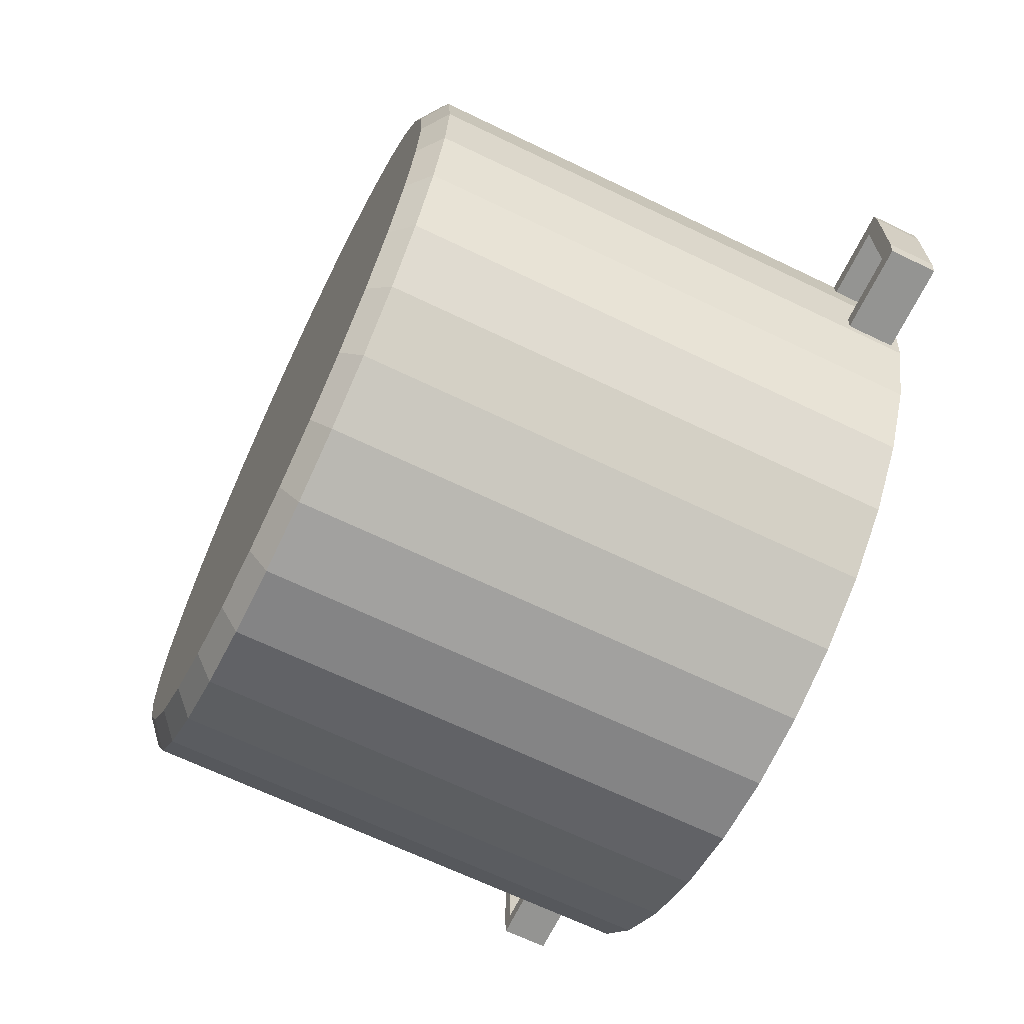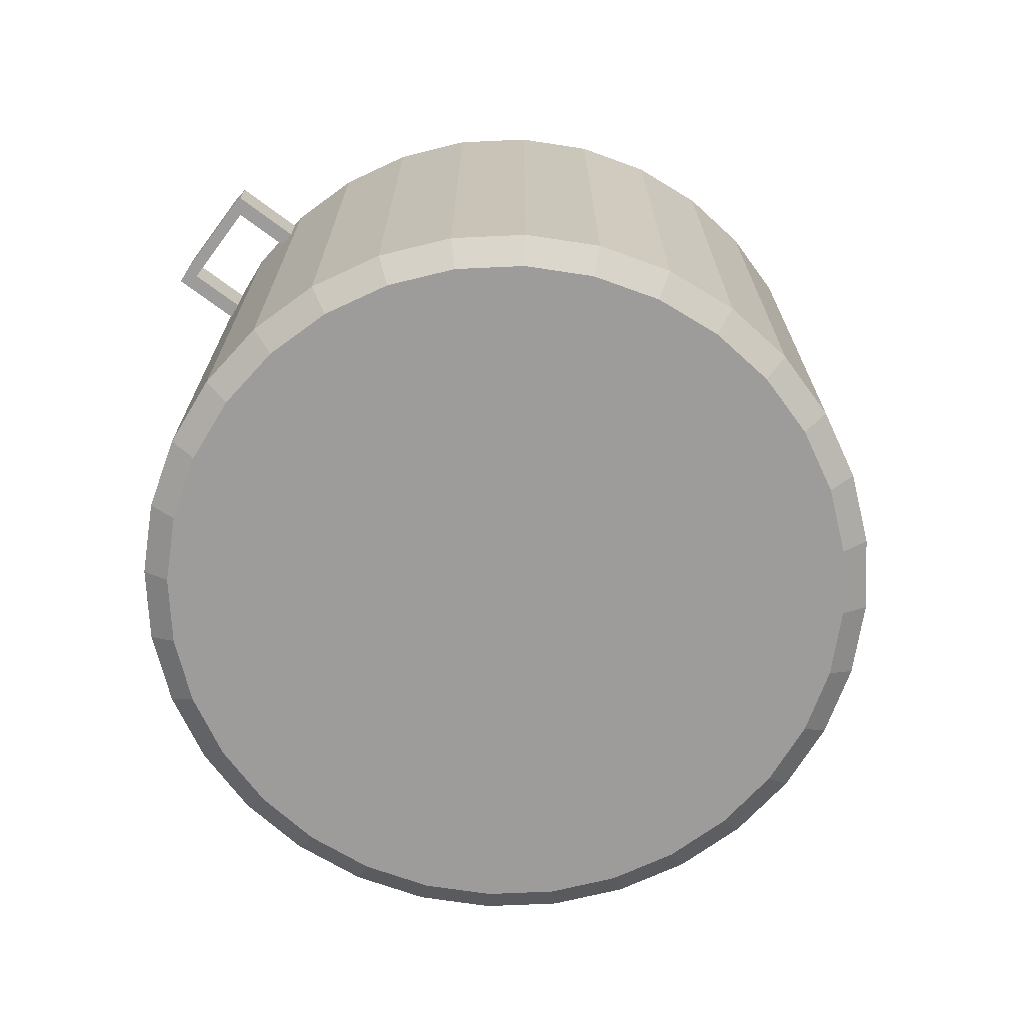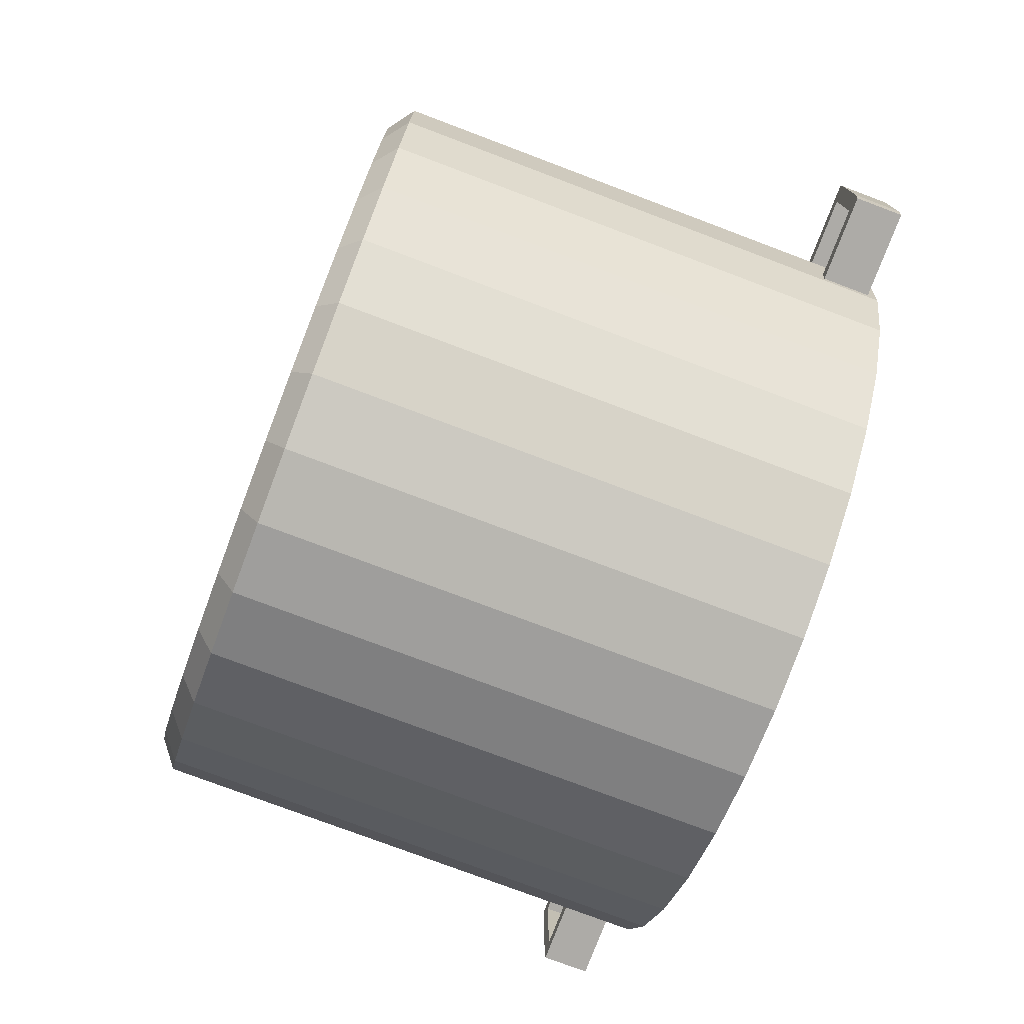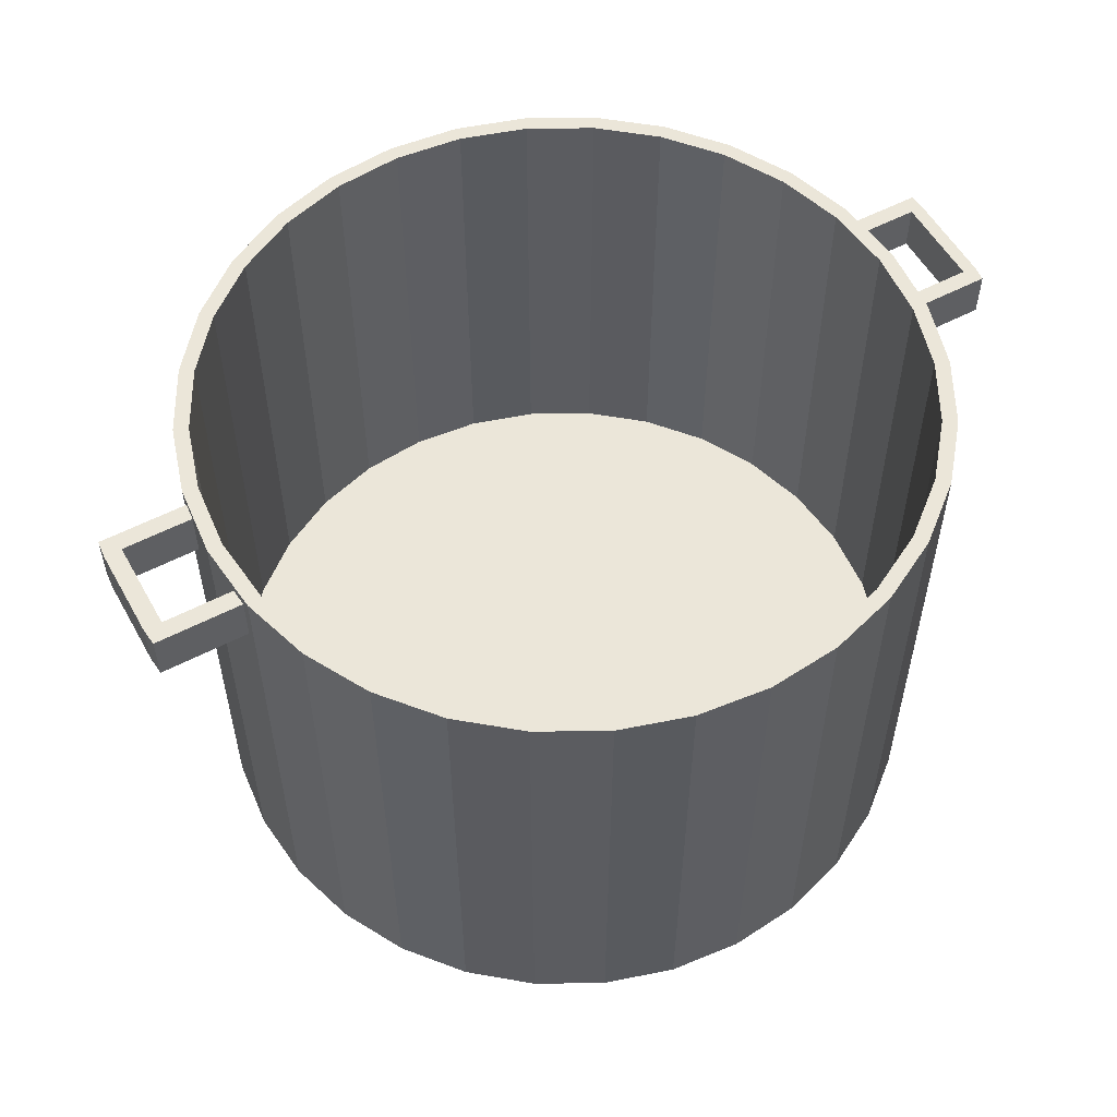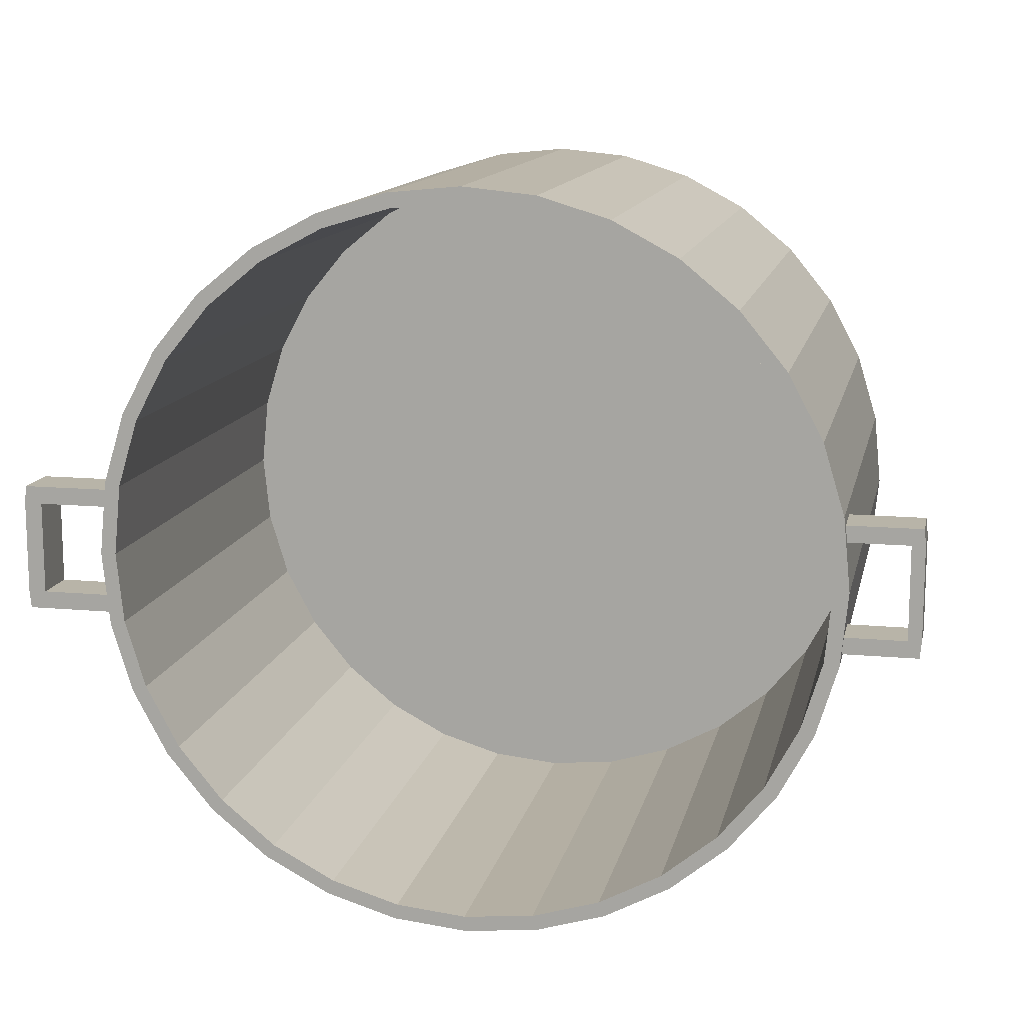
<metadata>
{"format":"obj","ext":"obj","renderer":"f3d","projection":"perspective","resolution":1024,"background":"white","views":[{"elev":-66.9,"azim":64.2,"up":"+Z"},{"elev":-70.0,"azim":-36.8,"up":"+Y"},{"elev":-76.4,"azim":69.3,"up":"+Z"},{"elev":55.1,"azim":151.1,"up":"+Y"},{"elev":13.0,"azim":-168.0,"up":"+Z"}]}
</metadata>
<code>
o Circle
v -0 0 1.583
v 0.3089 0 1.553
v 0.6058 0 1.463
v 0.8795 0 1.316
v 1.119 0 1.119
v 1.316 0 0.8795
v 1.463 0 0.6058
v 1.553 0 0.3089
v 1.583 0 0
v 1.553 0 -0.3089
v 1.463 0 -0.6058
v 1.316 0 -0.8795
v 1.119 0 -1.119
v 0.8795 0 -1.316
v 0.6058 0 -1.463
v 0.3089 0 -1.553
v -0 0 -1.583
v -0.3089 0 -1.553
v -0.6058 0 -1.463
v -0.8795 0 -1.316
v -1.119 0 -1.119
v -1.316 0 -0.8795
v -1.463 0 -0.6058
v -1.553 0 -0.3089
v -1.583 0 1e-06
v -1.553 0 0.3089
v -1.463 0 0.6058
v -1.316 0 0.8795
v -1.119 0 1.119
v -0.8795 0 1.316
v -0.6058 0 1.463
v -0.3089 0 1.553
v -0 0.08972 1.704
v 0.3323 0.08972 1.671
v 0.6519 0.08972 1.574
v 0.9465 0.08972 1.416
v 1.205 0.08972 1.205
v 1.416 0.08972 0.9465
v 1.574 0.08972 0.6519
v 1.671 0.08972 0.3323
v 1.704 0.08972 0
v 1.671 0.08972 -0.3323
v 1.574 0.08972 -0.6519
v 1.416 0.08972 -0.9465
v 1.205 0.08972 -1.205
v 0.9465 0.08972 -1.416
v 0.6519 0.08972 -1.574
v 0.3323 0.08972 -1.671
v -0 0.08972 -1.704
v -0.3324 0.08972 -1.671
v -0.6519 0.08972 -1.574
v -0.9465 0.08972 -1.416
v -1.205 0.08972 -1.205
v -1.416 0.08972 -0.9465
v -1.574 0.08972 -0.6519
v -1.671 0.08972 -0.3323
v -1.704 0.08972 1e-06
v -1.671 0.08972 0.3324
v -1.574 0.08972 0.6519
v -1.416 0.08972 0.9465
v -1.205 0.08972 1.205
v -0.9465 0.08972 1.416
v -0.6519 0.08972 1.574
v -0.3323 0.08972 1.671
v -0 2.43 1.704
v 0.3323 2.43 1.671
v 0.6519 2.43 1.574
v 0.9465 2.43 1.416
v 1.205 2.43 1.205
v 1.416 2.43 0.9465
v 1.574 2.43 0.6519
v 1.675 2.386 0.2894
v 1.704 2.43 0
v 1.675 2.386 -0.2894
v 1.574 2.43 -0.6519
v 1.416 2.43 -0.9465
v 1.205 2.43 -1.205
v 0.9465 2.43 -1.416
v 0.6519 2.43 -1.574
v 0.3323 2.43 -1.671
v -0 2.43 -1.704
v -0.3324 2.43 -1.671
v -0.6519 2.43 -1.574
v -0.9465 2.43 -1.416
v -1.205 2.43 -1.205
v -1.416 2.43 -0.9465
v -1.574 2.43 -0.6519
v -1.671 2.43 -0.3323
v -1.704 2.43 1e-06
v -1.671 2.43 0.3324
v -1.574 2.43 0.6519
v -1.416 2.43 0.9465
v -1.205 2.43 1.205
v -0.9465 2.43 1.416
v -0.6519 2.43 1.574
v -0.3323 2.43 1.671
v -0 2.43 1.634
v 0.3188 2.43 1.603
v 0.6254 2.43 1.51
v 0.9079 2.43 1.359
v 1.156 2.43 1.156
v 1.359 2.43 0.9079
v 1.51 2.43 0.6254
v 1.603 2.43 0.3188
v 1.634 2.43 0
v 1.603 2.43 -0.3188
v 1.51 2.43 -0.6254
v 1.359 2.43 -0.9079
v 1.156 2.43 -1.156
v 0.9079 2.43 -1.359
v 0.6254 2.43 -1.51
v 0.3188 2.43 -1.603
v -0 2.43 -1.634
v -0.3188 2.43 -1.603
v -0.6254 2.43 -1.51
v -0.9079 2.43 -1.359
v -1.156 2.43 -1.156
v -1.359 2.43 -0.9079
v -1.51 2.43 -0.6254
v -1.603 2.43 -0.3188
v -1.634 2.43 1e-06
v -1.603 2.43 0.3188
v -1.51 2.43 0.6254
v -1.359 2.43 0.9079
v -1.156 2.43 1.156
v -0.9079 2.43 1.359
v -0.6254 2.43 1.51
v -0.3188 2.43 1.603
v -0 0.2526 1.634
v 0.3188 0.2526 1.603
v 0.6254 0.2526 1.51
v 0.9079 0.2526 1.359
v 1.156 0.2526 1.156
v 1.359 0.2526 0.9079
v 1.51 0.2526 0.6254
v 1.603 0.2526 0.3188
v 1.634 0.2526 0
v 1.603 0.2526 -0.3188
v 1.51 0.2526 -0.6254
v 1.359 0.2526 -0.9079
v 1.156 0.2526 -1.156
v 0.9079 0.2526 -1.359
v 0.6254 0.2526 -1.51
v 0.3188 0.2526 -1.603
v -0 0.2526 -1.634
v -0.3188 0.2526 -1.603
v -0.6254 0.2526 -1.51
v -0.9079 0.2526 -1.359
v -1.156 0.2526 -1.156
v -1.359 0.2526 -0.9079
v -1.51 0.2526 -0.6254
v -1.603 0.2526 -0.3188
v -1.634 0.2526 1e-06
v -1.603 0.2526 0.3188
v -1.51 0.2526 0.6254
v -1.359 0.2526 0.9079
v -1.156 0.2526 1.156
v -0.9079 0.2526 1.359
v -0.6254 0.2526 1.51
v -0.3188 0.2526 1.603
v 1.704 2.122 0
v 1.675 2.165 0.2894
v -1.574 2.122 -0.6519
v -1.416 2.122 -0.9465
v 1.675 2.165 -0.2894
v -1.671 2.122 -0.3323
v 1.574 2.122 -0.6519
v -1.704 2.122 1e-06
v 1.416 2.122 -0.9465
v -1.671 2.122 0.3324
v 1.205 2.122 -1.205
v -1.574 2.122 0.6519
v 0.9465 2.122 -1.416
v -1.416 2.122 0.9465
v 0.6519 2.122 -1.574
v 0.3323 2.122 1.671
v -0 2.122 1.704
v -1.205 2.122 1.205
v 0.3323 2.122 -1.671
v 0.6519 2.122 1.574
v -0.9465 2.122 1.416
v -0 2.122 -1.704
v 0.9465 2.122 1.416
v -0.6519 2.122 1.574
v -0.3324 2.122 -1.671
v 1.205 2.122 1.205
v -0.3323 2.122 1.671
v -0.6519 2.122 -1.574
v 1.416 2.122 0.9465
v -0.9465 2.122 -1.416
v 1.574 2.122 0.6519
v -1.205 2.122 -1.205
v 1.618 2.43 0.1594
v 1.618 2.43 -0.1594
v 1.683 2.386 0.2092
v -1.618 2.43 0.1594
v 1.687 0.08972 0.1662
v 1.683 2.386 -0.2092
v 1.568 0 0.1544
v 1.687 0.08972 -0.1662
v -1.687 0.08972 0.1662
v -1.568 0 0.1544
v -1.687 2.122 -0.1662
v -1.618 0.2526 -0.1594
v 1.683 2.165 -0.2092
v -1.618 0.2526 0.1594
v 1.618 0.2526 -0.1594
v -1.687 2.43 0.1662
v -1.618 2.43 -0.1594
v -1.687 2.43 -0.1662
v -1.687 0.08972 -0.1662
v -1.568 0 -0.1544
v 1.683 2.165 0.2092
v 1.568 0 -0.1544
v 1.618 0.2526 0.1594
v -1.687 2.122 0.1662
v -1.671 2.122 0.3324
v -1.671 2.43 -0.3323
v -1.671 2.122 -0.3323
v -1.687 2.43 -0.1662
v -1.687 2.122 -0.1662
v -1.687 2.43 0.1662
v -1.671 2.43 0.3324
v -1.687 2.122 0.1662
v -1.683 2.384 -0.2117
v -1.675 2.384 -0.2869
v -1.683 2.168 -0.2117
v -1.675 2.168 -0.2869
v -1.675 2.168 0.2869
v -1.675 2.384 0.2869
v -1.683 2.168 0.2117
v -1.683 2.384 0.2117
v -1.687 2.43 -0.1662
v -1.671 2.43 -0.3323
v -1.687 2.122 -0.1662
v -1.671 2.122 -0.3323
v -1.671 2.122 0.3324
v -1.671 2.43 0.3324
v -1.687 2.122 0.1662
v -1.687 2.43 0.1662
v -1.956 2.384 -0.2117
v -1.949 2.384 -0.2869
v -1.956 2.168 -0.2117
v -1.949 2.168 -0.2869
v -1.949 2.168 0.2869
v -1.949 2.384 0.2869
v -1.956 2.168 0.2117
v -1.956 2.384 0.2117
v 1.687 2.43 0.1662
v 1.671 2.43 0.3323
v 1.671 2.122 -0.3323
v 1.671 2.43 -0.3323
v 1.671 2.122 0.3323
v 1.687 2.122 0.1662
v 1.687 2.122 -0.1662
v 1.687 2.43 -0.1662
v 2.005 2.386 0.2092
v 1.997 2.386 0.2894
v 1.997 2.165 -0.2894
v 1.997 2.386 -0.2894
v 1.997 2.165 0.2894
v 2.005 2.165 0.2092
v 2.005 2.165 -0.2092
v 2.005 2.386 -0.2092
v -2.016 2.384 -0.2117
v -2.009 2.384 -0.2869
v -2.016 2.168 -0.2117
v -2.009 2.168 -0.2869
v -2.009 2.168 0.2869
v -2.009 2.384 0.2869
v -2.016 2.168 0.2117
v -2.016 2.384 0.2117
v 2.085 2.386 0.2092
v 2.077 2.386 0.2894
v 2.077 2.165 -0.2894
v 2.077 2.386 -0.2894
v 2.077 2.165 0.2894
v 2.085 2.165 0.2092
v 2.085 2.165 -0.2092
v 2.085 2.386 -0.2092
f 2 1 32 31 30 29 28 27 26 202 25 212 24 23 22 21 20 19 18 17 16 15 14 13 12 11 10 214 9 199 8 7 6 5 4 3
f 254 161 73 249
f 13 14 46 45
f 27 28 60 59
f 14 15 47 46
f 1 2 34 33
f 28 29 61 60
f 15 16 48 47
f 2 3 35 34
f 29 30 62 61
f 16 17 49 48
f 3 4 36 35
f 30 31 63 62
f 17 18 50 49
f 4 5 37 36
f 31 32 64 63
f 18 19 51 50
f 5 6 38 37
f 32 1 33 64
f 19 20 52 51
f 6 7 39 38
f 20 21 53 52
f 7 8 40 39
f 21 22 54 53
f 199 9 41 197
f 22 23 55 54
f 214 10 42 200
f 23 24 56 55
f 10 11 43 42
f 212 25 57 211
f 11 12 44 43
f 202 26 58 201
f 12 13 45 44
f 26 27 59 58
f 75 76 108 107
f 164 163 87 86
f 198 205 263 264
f 163 166 88 87
f 251 167 75 252
f 203 168 89 210
f 167 169 76 75
f 216 170 217 224
f 169 171 77 76
f 170 172 91 90
f 171 173 78 77
f 172 174 92 91
f 173 175 79 78
f 177 176 66 65
f 174 178 93 92
f 175 179 80 79
f 176 180 67 66
f 178 181 94 93
f 179 182 81 80
f 180 183 68 67
f 181 184 95 94
f 182 185 82 81
f 183 186 69 68
f 184 187 96 95
f 185 188 83 82
f 186 189 70 69
f 187 177 65 96
f 188 190 84 83
f 189 191 71 70
f 190 192 85 84
f 191 253 250 71
f 192 164 86 85
f 208 90 122 196
f 76 77 109 108
f 90 91 123 122
f 77 78 110 109
f 91 92 124 123
f 78 79 111 110
f 65 66 98 97
f 92 93 125 124
f 79 80 112 111
f 66 67 99 98
f 93 94 126 125
f 80 81 113 112
f 67 68 100 99
f 94 95 127 126
f 81 82 114 113
f 68 69 101 100
f 95 96 128 127
f 82 83 115 114
f 69 70 102 101
f 96 65 97 128
f 83 84 116 115
f 70 71 103 102
f 84 85 117 116
f 71 250 104 103
f 85 86 118 117
f 249 73 105 193
f 86 87 119 118
f 256 252 106 194
f 87 88 120 119
f 252 75 107 106
f 210 89 121 209
f 110 111 143 142
f 97 98 130 129
f 124 125 157 156
f 111 112 144 143
f 98 99 131 130
f 125 126 158 157
f 112 113 145 144
f 99 100 132 131
f 126 127 159 158
f 113 114 146 145
f 100 101 133 132
f 127 128 160 159
f 114 115 147 146
f 101 102 134 133
f 128 97 129 160
f 115 116 148 147
f 102 103 135 134
f 116 117 149 148
f 103 104 136 135
f 117 118 150 149
f 193 105 137 215
f 118 119 151 150
f 194 106 138 207
f 119 120 152 151
f 106 107 139 138
f 209 121 153 204
f 107 108 140 139
f 196 122 154 206
f 108 109 141 140
f 122 123 155 154
f 109 110 142 141
f 123 124 156 155
f 130 131 132 133 134 135 136 215 137 207 138 139 140 141 142 143 144 145 146 147 148 149 150 151 152 204 153 206 154 155 156 157 158 159 160 129
f 53 54 164 192
f 39 40 253 191
f 52 53 192 190
f 38 39 191 189
f 51 52 190 188
f 64 33 177 187
f 37 38 189 186
f 50 51 188 185
f 63 64 187 184
f 36 37 186 183
f 49 50 185 182
f 62 63 184 181
f 35 36 183 180
f 48 49 182 179
f 61 62 181 178
f 34 35 180 176
f 47 48 179 175
f 60 61 178 174
f 33 34 176 177
f 46 47 175 173
f 59 60 174 172
f 45 46 173 171
f 58 59 172 170
f 44 45 171 169
f 201 58 170 216
f 43 44 169 167
f 211 57 168 203
f 42 43 167 251
f 55 56 166 163
f 200 42 251 255
f 54 55 163 164
f 197 41 161 254
f 121 196 206 153
f 168 216 208 89
f 89 208 196 121
f 25 202 201 57
f 57 201 216 168
f 88 210 209 120
f 41 200 255 161
f 56 211 203 166
f 105 194 207 137
f 120 209 204 152
f 24 212 211 56
f 208 216 224 222
f 40 197 254 253
f 161 255 256 73
f 9 214 200 41
f 73 256 194 105
f 104 193 215 136
f 250 249 193 104
f 8 199 197 40
f 213 195 257 262
f 217 223 238 237
f 221 220 233 235
f 170 90 223 217
f 166 203 221 219
f 88 166 219 218
f 90 208 222 223
f 203 210 220 221
f 210 88 218 220
f 232 231 247 248
f 231 229 245 247
f 223 222 240 238
f 220 218 234 233
f 218 219 236 234
f 224 217 237 239
f 219 221 235 236
f 222 224 239 240
f 226 225 233 234
f 227 228 236 235
f 230 229 237 238
f 228 226 234 236
f 231 232 240 239
f 232 230 238 240
f 229 231 239 237
f 225 227 235 233
f 244 243 267 268
f 242 244 268 266
f 229 230 246 245
f 225 226 242 241
f 227 225 241 243
f 230 232 248 246
f 226 228 244 242
f 228 227 243 244
f 72 195 249 250
f 74 165 251 252
f 162 72 250 253
f 213 162 253 254
f 165 205 255 251
f 205 198 256 255
f 198 74 252 256
f 195 213 254 249
f 258 261 277 274
f 263 259 275 279
f 162 213 262 261
f 165 74 260 259
f 74 198 264 260
f 205 165 259 263
f 72 162 261 258
f 195 72 258 257
f 271 269 270 272
f 268 267 265 266
f 247 245 269 271
f 248 241 265 272
f 245 246 270 269
f 241 242 266 265
f 248 247 243 241
f 246 248 272 270
f 243 247 271 267
f 272 265 267 271
f 279 275 276 280
f 277 278 273 274
f 257 258 274 273
f 257 273 280 264
f 264 263 262 257
f 261 262 278 277
f 259 260 276 275
f 260 264 280 276
f 263 279 278 262
f 280 273 278 279

</code>
